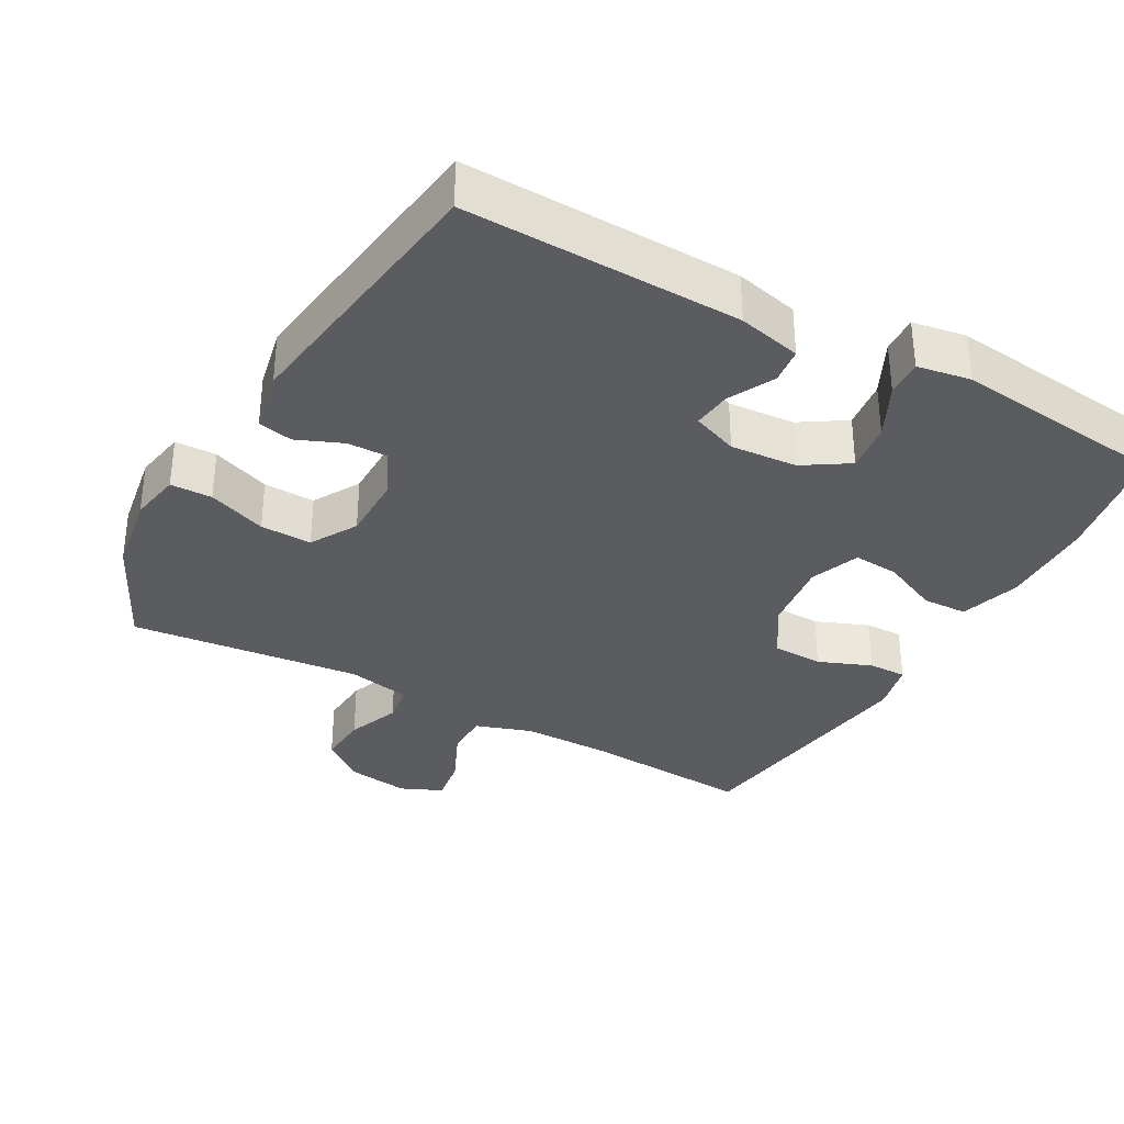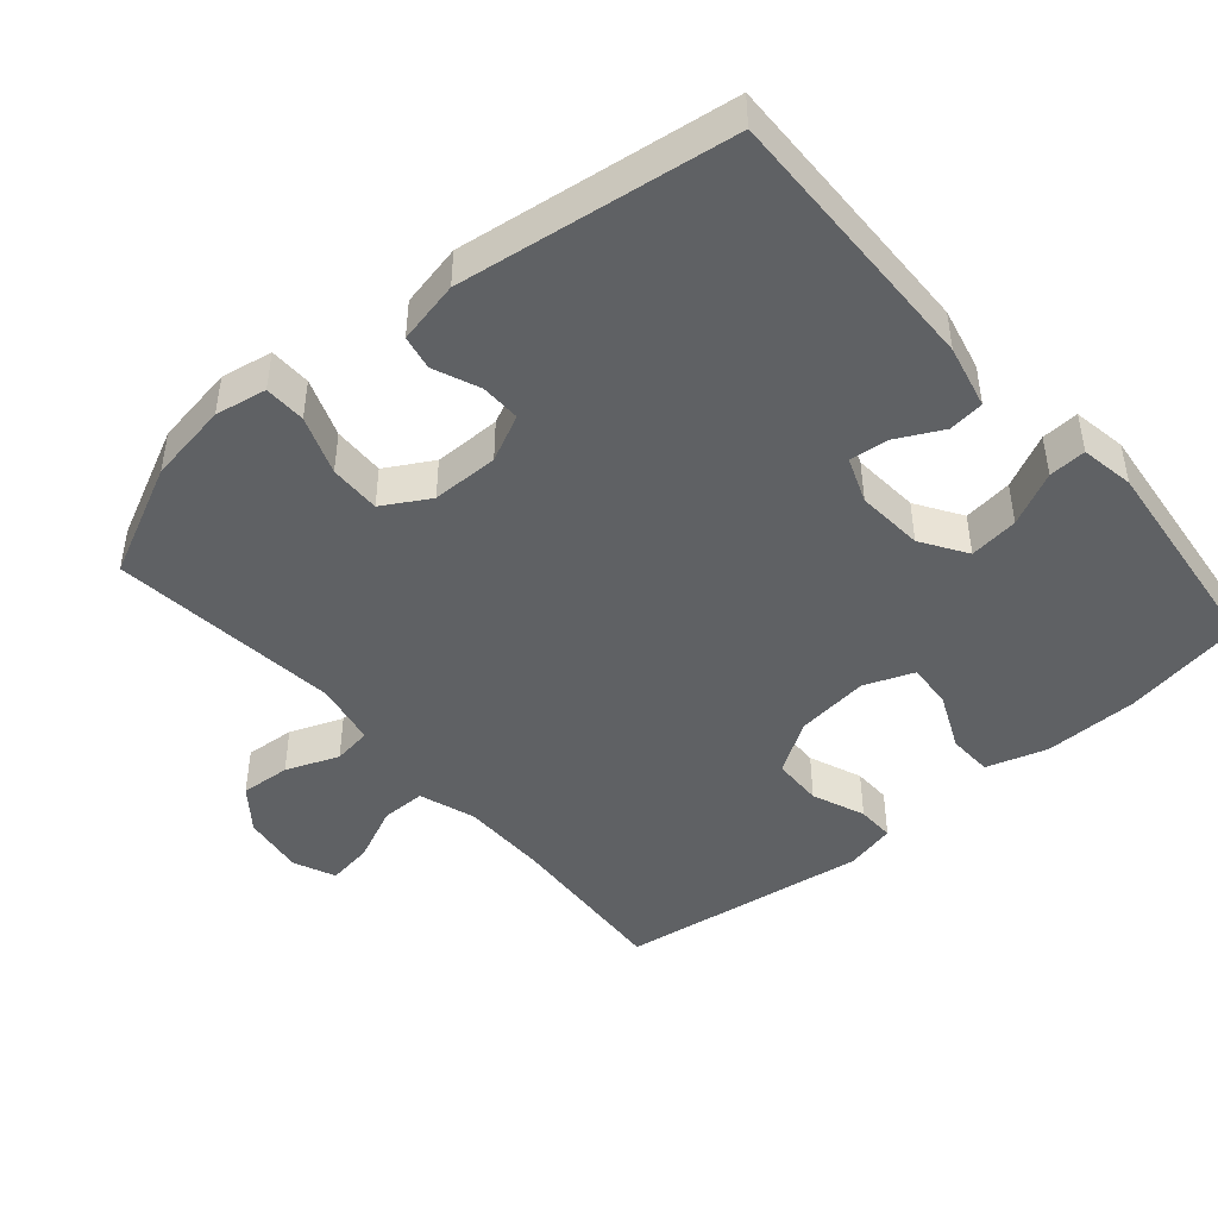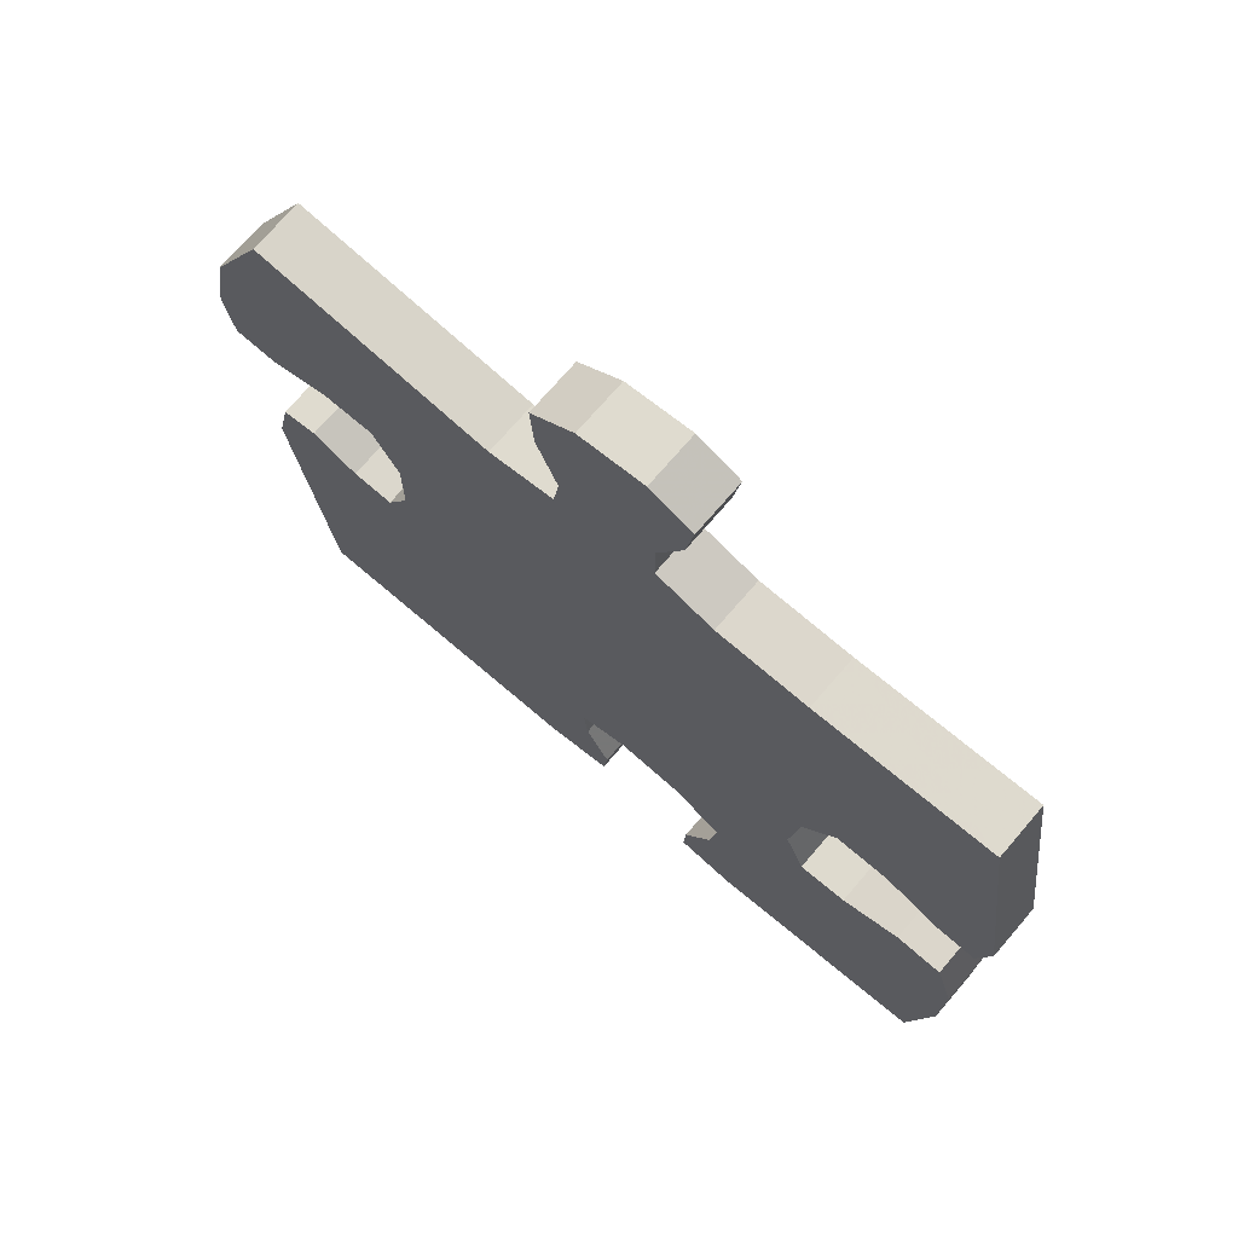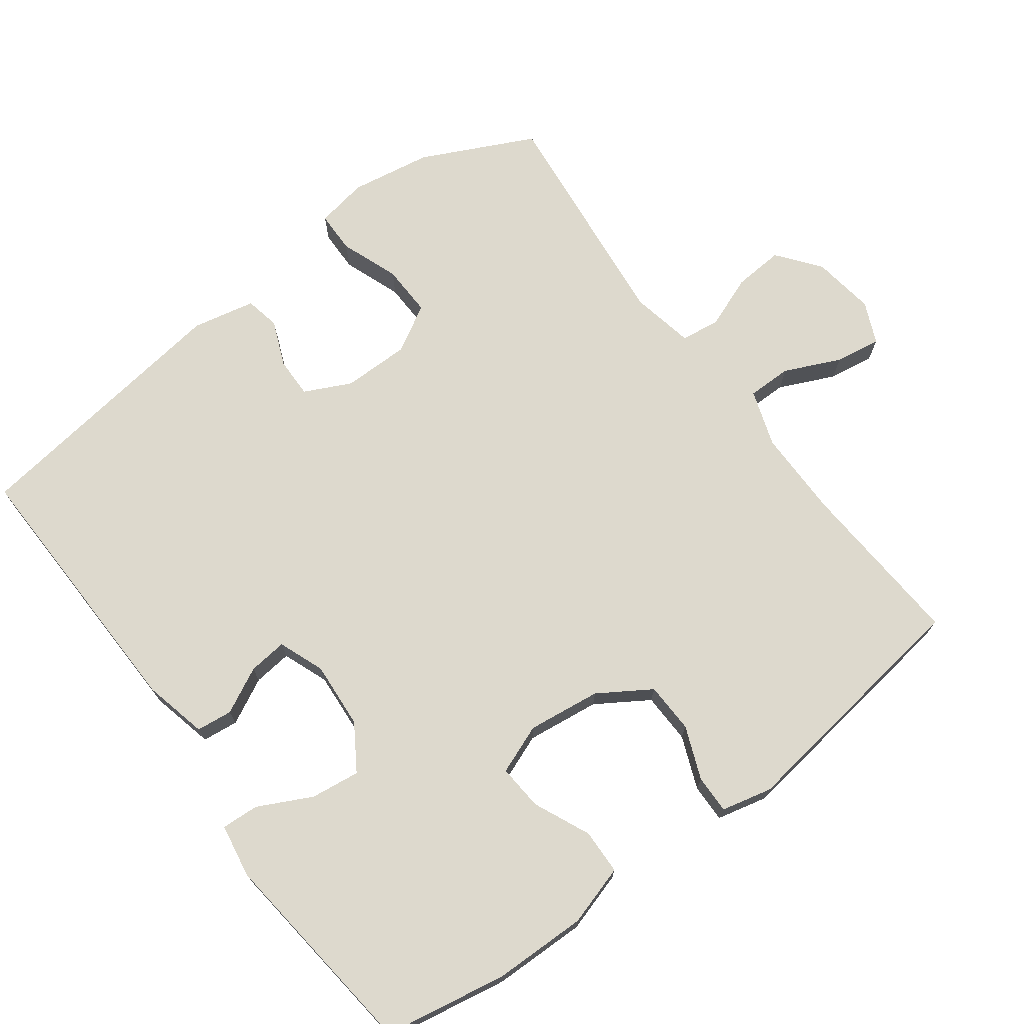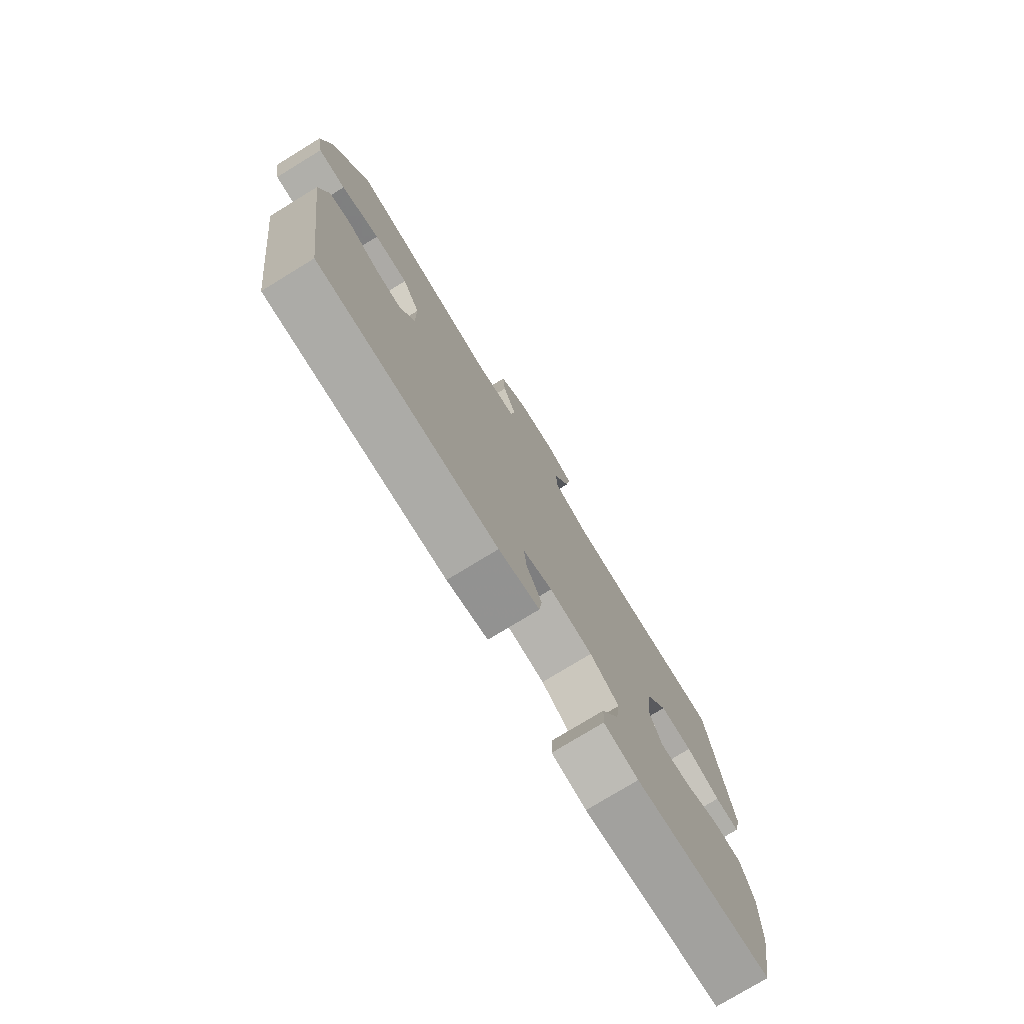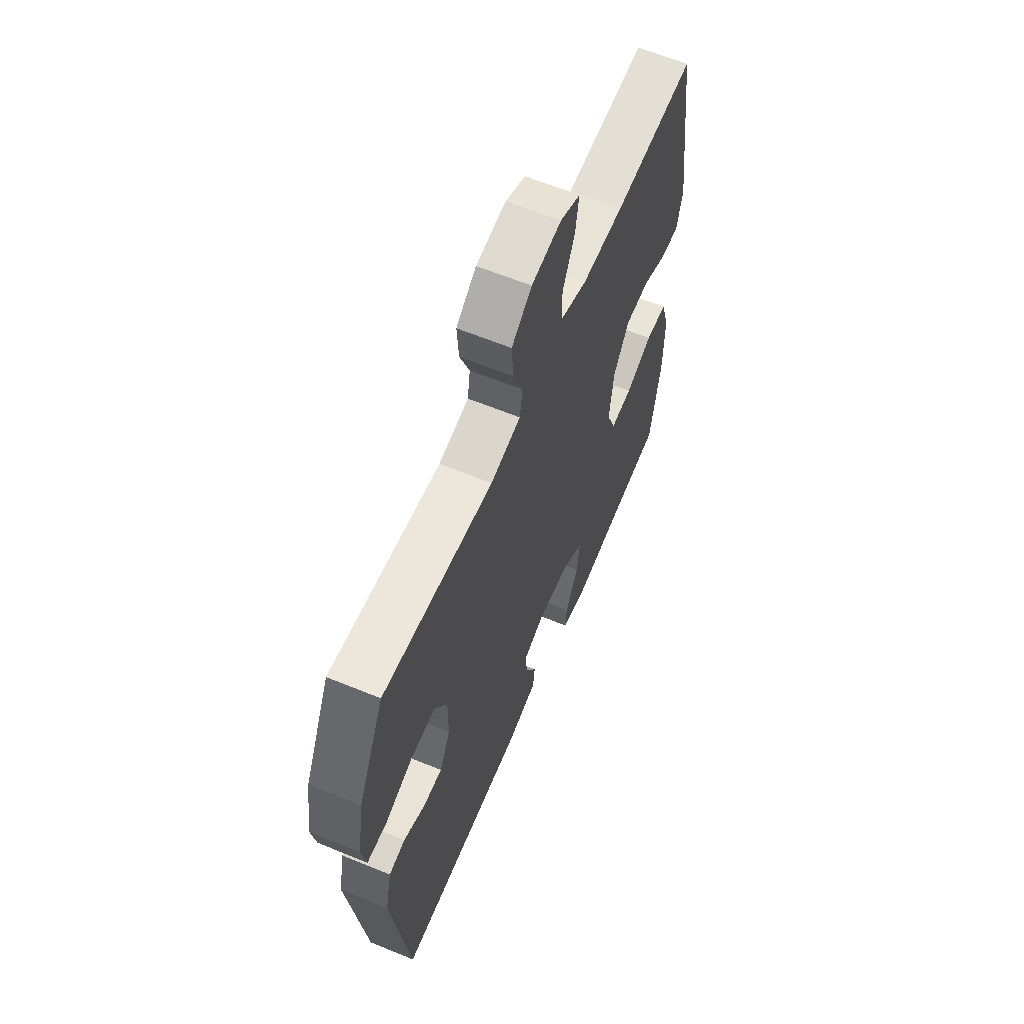
<metadata>
{"format":"obj","ext":"obj","renderer":"f3d","projection":"perspective","resolution":1024,"background":"white","views":[{"elev":-34.2,"azim":150.8,"up":"+Y"},{"elev":-45.5,"azim":130.6,"up":"+Y"},{"elev":72.8,"azim":-139.3,"up":"+Z"},{"elev":71.9,"azim":-126.7,"up":"+Y"},{"elev":-77.2,"azim":121.4,"up":"+Z"},{"elev":62.1,"azim":112.7,"up":"+Z"}]}
</metadata>
<code>
v 0.5 0.07 -0.5
v 0.11 0.07 -0.491
v 0.02 0.07 -0.47
v 0.014 0.07 -0.419
v 0.047 0.07 -0.354
v 0.053 0.07 -0.299
v -0.012 0.07 -0.274
v -0.107 0.07 -0.281
v -0.171 0.07 -0.322
v -0.162 0.07 -0.392
v -0.124 0.07 -0.468
v -0.121 0.07 -0.521
v -0.197 0.07 -0.534
v -0.5 0.07 -0.5
v -0.531 0.07 -0.326
v -0.533 0.07 -0.193
v -0.507 0.07 -0.107
v -0.443 0.07 -0.105
v -0.363 0.07 -0.141
v -0.298 0.07 -0.146
v -0.271 0.07 -0.076
v -0.284 0.07 0.028
v -0.331 0.07 0.102
v -0.403 0.07 0.104
v -0.478 0.07 0.074
v -0.532 0.07 0.073
v -0.549 0.07 0.145
v -0.5 0.07 0.5
v -0.259 0.07 0.484
v -0.134 0.07 0.484
v -0.054 0.07 0.511
v -0.054 0.07 0.574
v -0.09 0.07 0.653
v -0.1 0.07 0.718
v -0.041 0.07 0.744
v 0.048 0.07 0.731
v 0.108 0.07 0.684
v 0.103 0.07 0.613
v 0.074 0.07 0.538
v 0.082 0.07 0.483
v 0.172 0.07 0.465
v 0.5 0.07 0.5
v 0.577 0.07 0.341
v 0.596 0.07 0.226
v 0.583 0.07 0.153
v 0.524 0.07 0.152
v 0.441 0.07 0.183
v 0.368 0.07 0.185
v 0.33 0.07 0.119
v 0.33 0.07 0.024
v 0.362 0.07 -0.042
v 0.419 0.07 -0.041
v 0.484 0.07 -0.014
v 0.533 0.07 -0.024
v 0.552 0.07 -0.113
v 0.5 0 -0.5
v 0.11 0 -0.491
v 0.02 0 -0.47
v 0.014 0 -0.419
v 0.047 0 -0.354
v 0.053 0 -0.299
v -0.012 0 -0.274
v -0.107 0 -0.281
v -0.171 0 -0.322
v -0.162 0 -0.392
v -0.124 0 -0.468
v -0.121 0 -0.521
v -0.197 0 -0.534
v -0.5 0 -0.5
v -0.531 0 -0.326
v -0.533 0 -0.193
v -0.507 0 -0.107
v -0.443 0 -0.105
v -0.363 0 -0.141
v -0.298 0 -0.146
v -0.271 0 -0.076
v -0.284 0 0.028
v -0.331 0 0.102
v -0.403 0 0.104
v -0.478 0 0.074
v -0.532 0 0.073
v -0.549 0 0.145
v -0.5 0 0.5
v -0.259 0 0.484
v -0.134 0 0.484
v -0.054 0 0.511
v -0.054 0 0.574
v -0.09 0 0.653
v -0.1 0 0.718
v -0.041 0 0.744
v 0.048 0 0.731
v 0.108 0 0.684
v 0.103 0 0.613
v 0.074 0 0.538
v 0.082 0 0.483
v 0.172 0 0.465
v 0.5 0 0.5
v 0.577 0 0.341
v 0.596 0 0.226
v 0.583 0 0.153
v 0.524 0 0.152
v 0.441 0 0.183
v 0.368 0 0.185
v 0.33 0 0.119
v 0.33 0 0.024
v 0.362 0 -0.042
v 0.419 0 -0.041
v 0.484 0 -0.014
v 0.533 0 -0.024
v 0.552 0 -0.113
f 52 53 54 55
f 51 52 55 1
f 50 51 1 2
f 49 50 2 3
f 44 45 46 47
f 44 47 48
f 41 42 43 44
f 40 41 44 48
f 36 37 38 39
f 34 35 36 39
f 32 33 34 39
f 31 32 39 40
f 30 31 40 48
f 26 27 28 29
f 24 25 26 29
f 23 24 29 30
f 22 23 30 48
f 16 17 18 19
f 16 19 20
f 15 16 20
f 14 15 20
f 13 14 20
f 10 11 12 13
f 9 10 13 20
f 8 9 20 21
f 49 3 4 5
f 49 5 6
f 48 49 6 7
f 21 22 48
f 7 8 21 48
f 110 109 108 107
f 56 110 107 106
f 57 56 106 105
f 58 57 105 104
f 102 101 100 99
f 103 102 99
f 99 98 97 96
f 103 99 96 95
f 94 93 92 91
f 94 91 90 89
f 94 89 88 87
f 95 94 87 86
f 103 95 86 85
f 84 83 82 81
f 84 81 80 79
f 85 84 79 78
f 103 85 78 77
f 74 73 72 71
f 75 74 71
f 75 71 70
f 75 70 69
f 75 69 68
f 68 67 66 65
f 75 68 65 64
f 76 75 64 63
f 60 59 58 104
f 61 60 104
f 62 61 104 103
f 103 77 76
f 103 76 63 62
f 1 56 57 2
f 2 57 58 3
f 3 58 59 4
f 4 59 60 5
f 5 60 61 6
f 6 61 62 7
f 7 62 63 8
f 8 63 64 9
f 9 64 65 10
f 10 65 66 11
f 11 66 67 12
f 12 67 68 13
f 13 68 69 14
f 14 69 70 15
f 15 70 71 16
f 16 71 72 17
f 17 72 73 18
f 18 73 74 19
f 19 74 75 20
f 20 75 76 21
f 21 76 77 22
f 22 77 78 23
f 23 78 79 24
f 24 79 80 25
f 25 80 81 26
f 26 81 82 27
f 27 82 83 28
f 28 83 84 29
f 29 84 85 30
f 30 85 86 31
f 31 86 87 32
f 32 87 88 33
f 33 88 89 34
f 34 89 90 35
f 35 90 91 36
f 36 91 92 37
f 37 92 93 38
f 38 93 94 39
f 39 94 95 40
f 40 95 96 41
f 41 96 97 42
f 42 97 98 43
f 43 98 99 44
f 44 99 100 45
f 45 100 101 46
f 46 101 102 47
f 47 102 103 48
f 48 103 104 49
f 49 104 105 50
f 50 105 106 51
f 51 106 107 52
f 52 107 108 53
f 53 108 109 54
f 54 109 110 55
f 55 110 56 1

</code>
